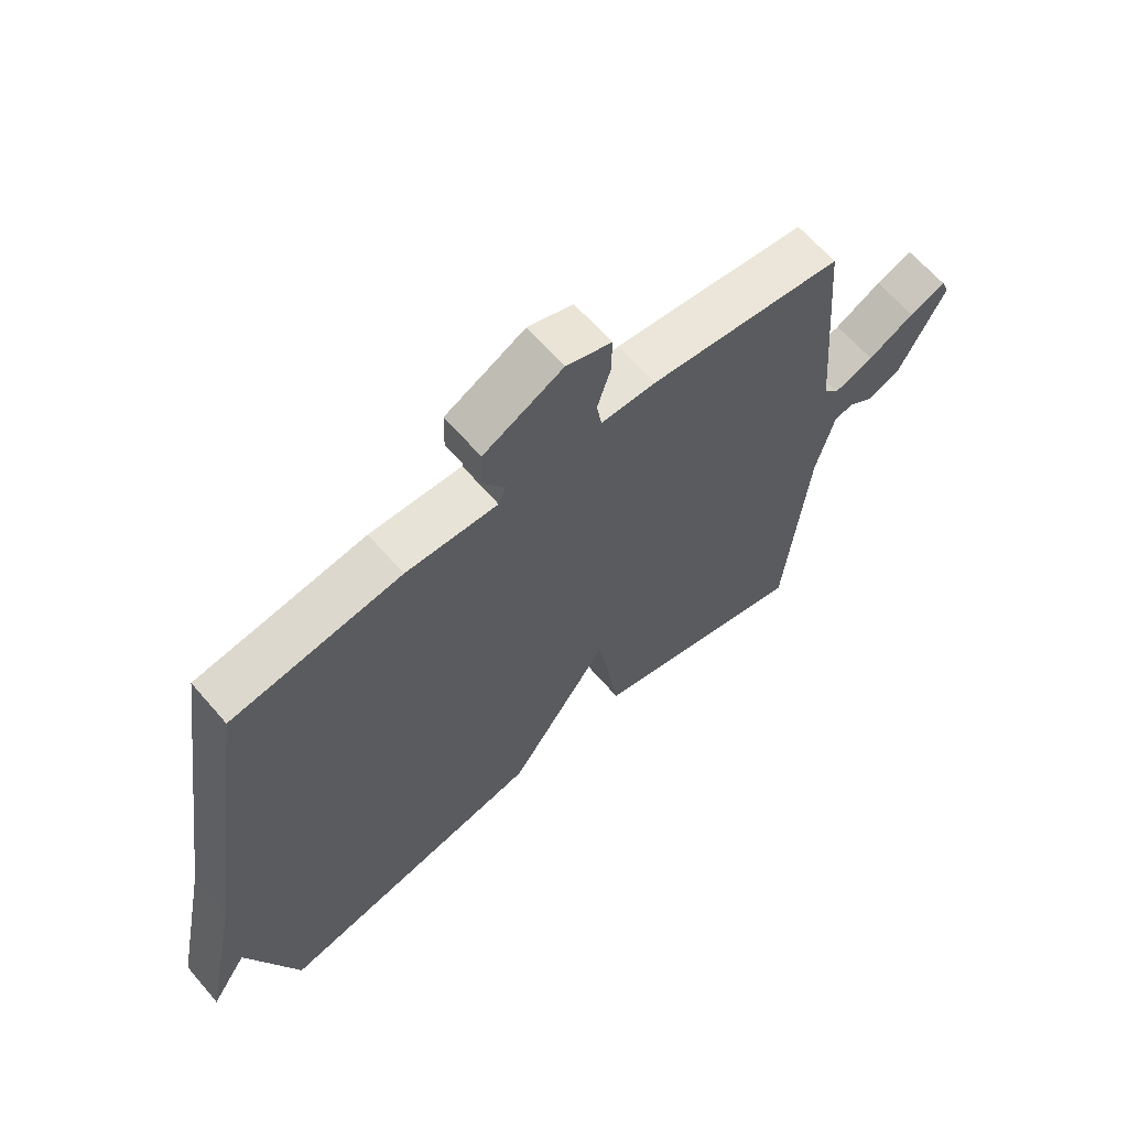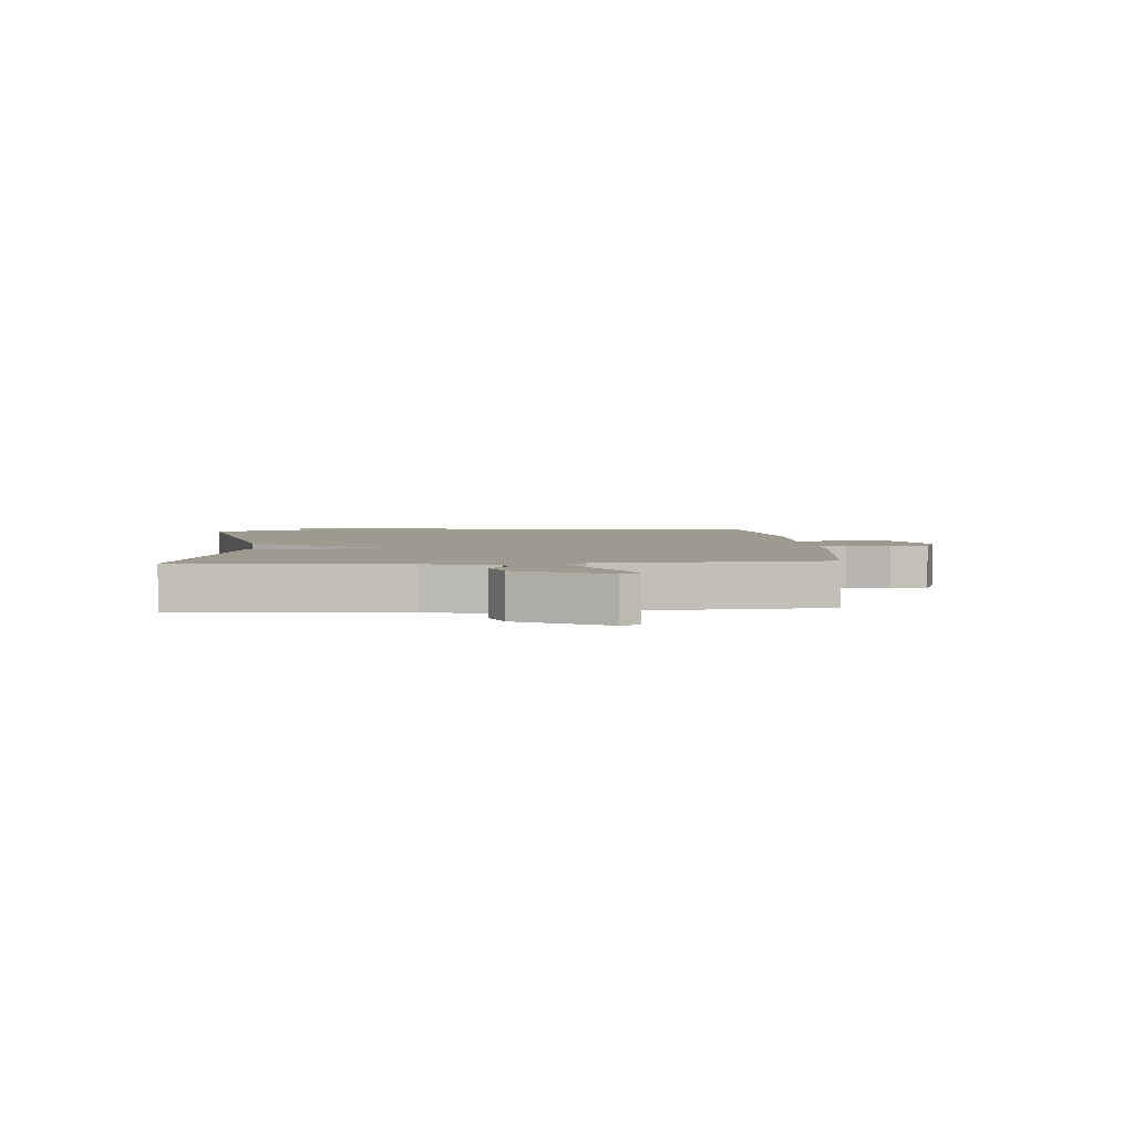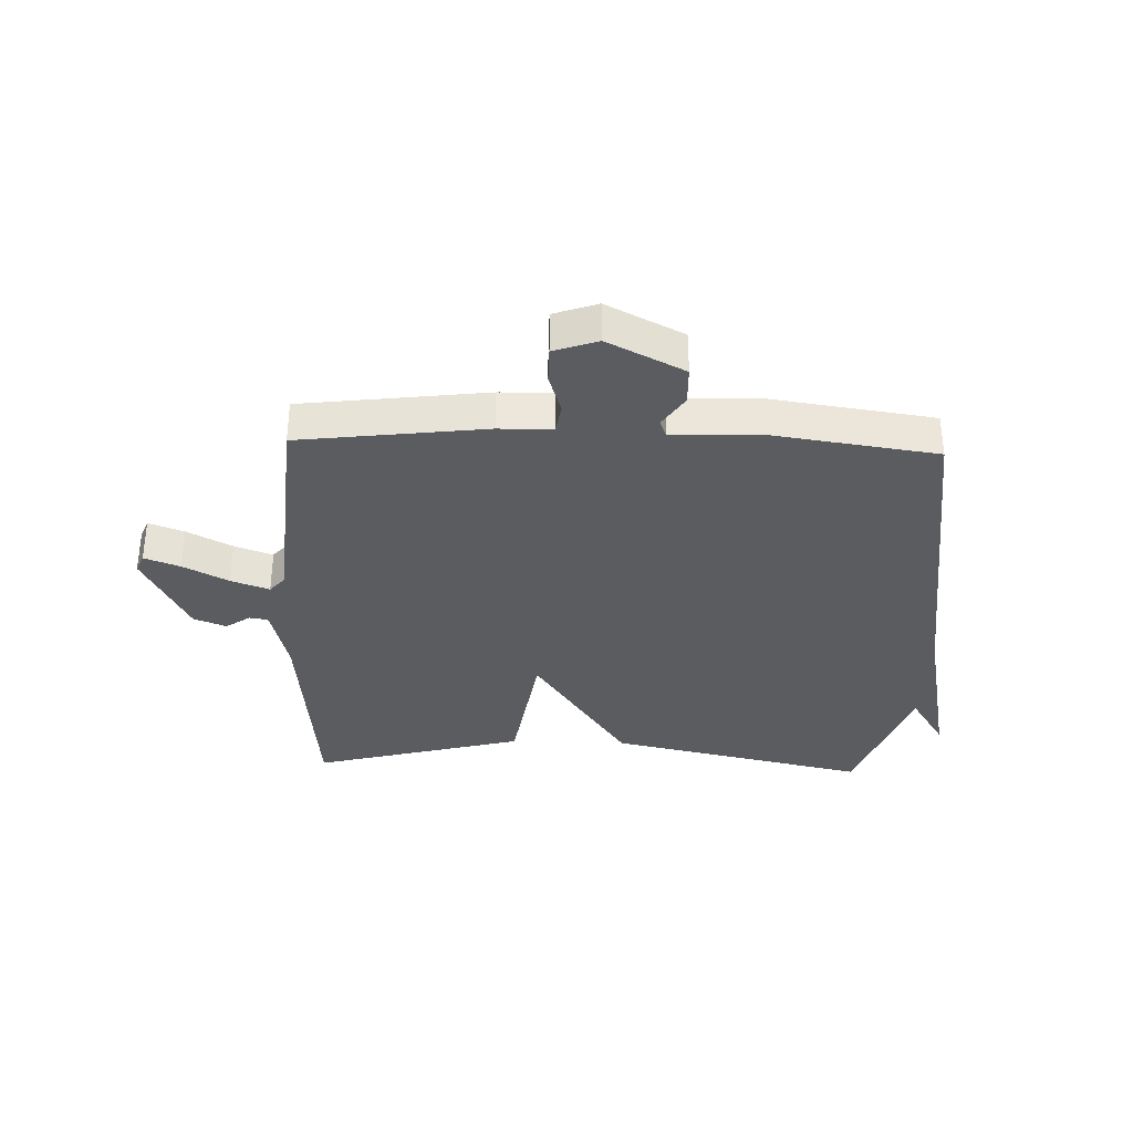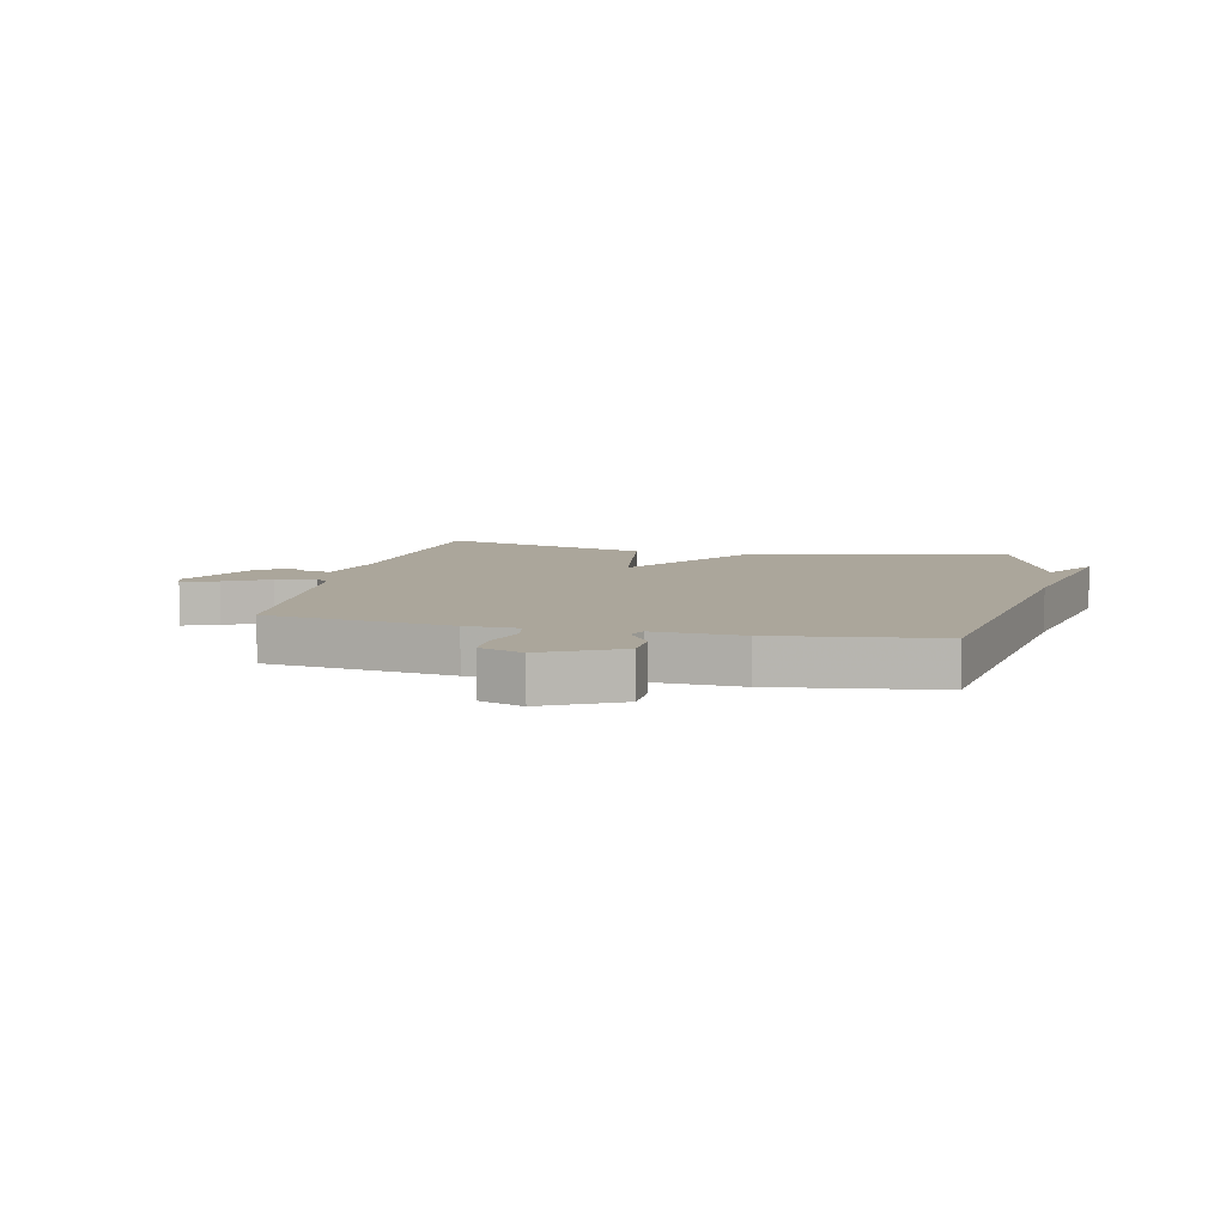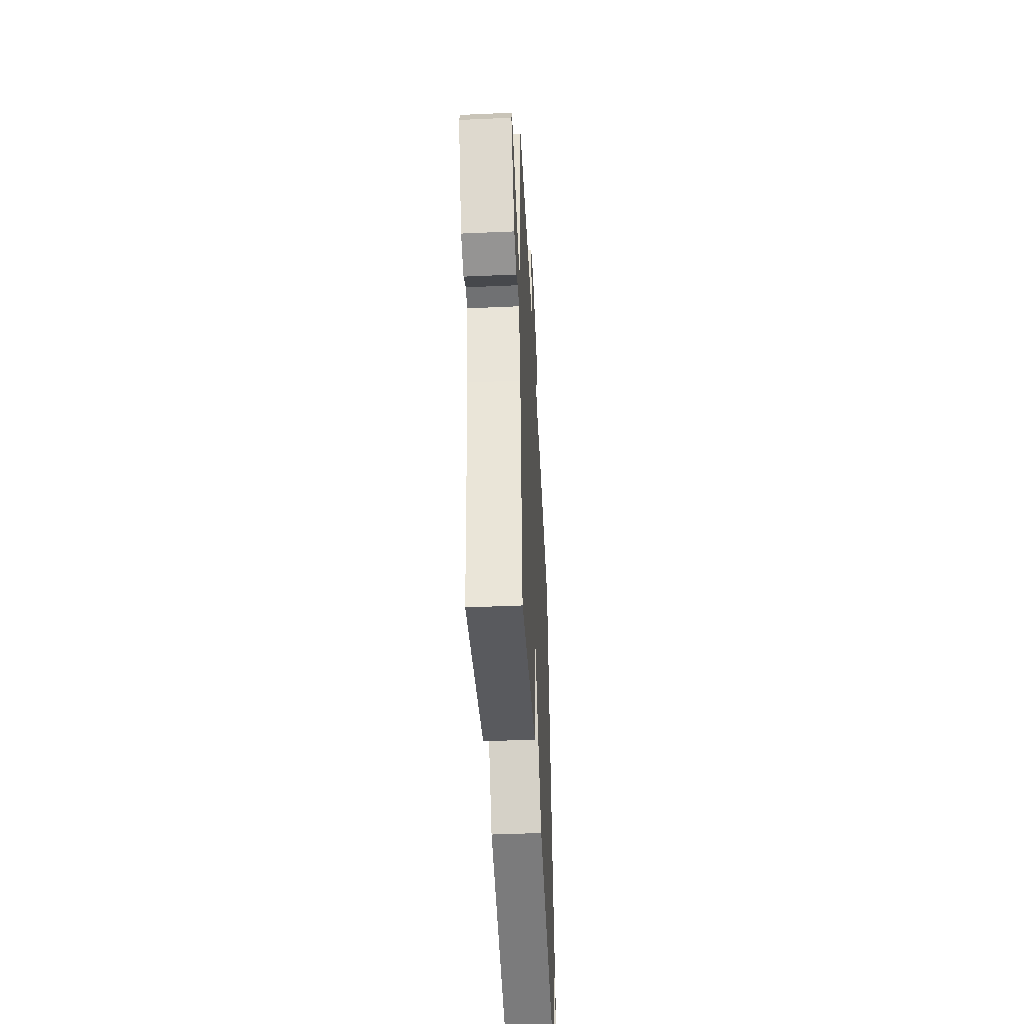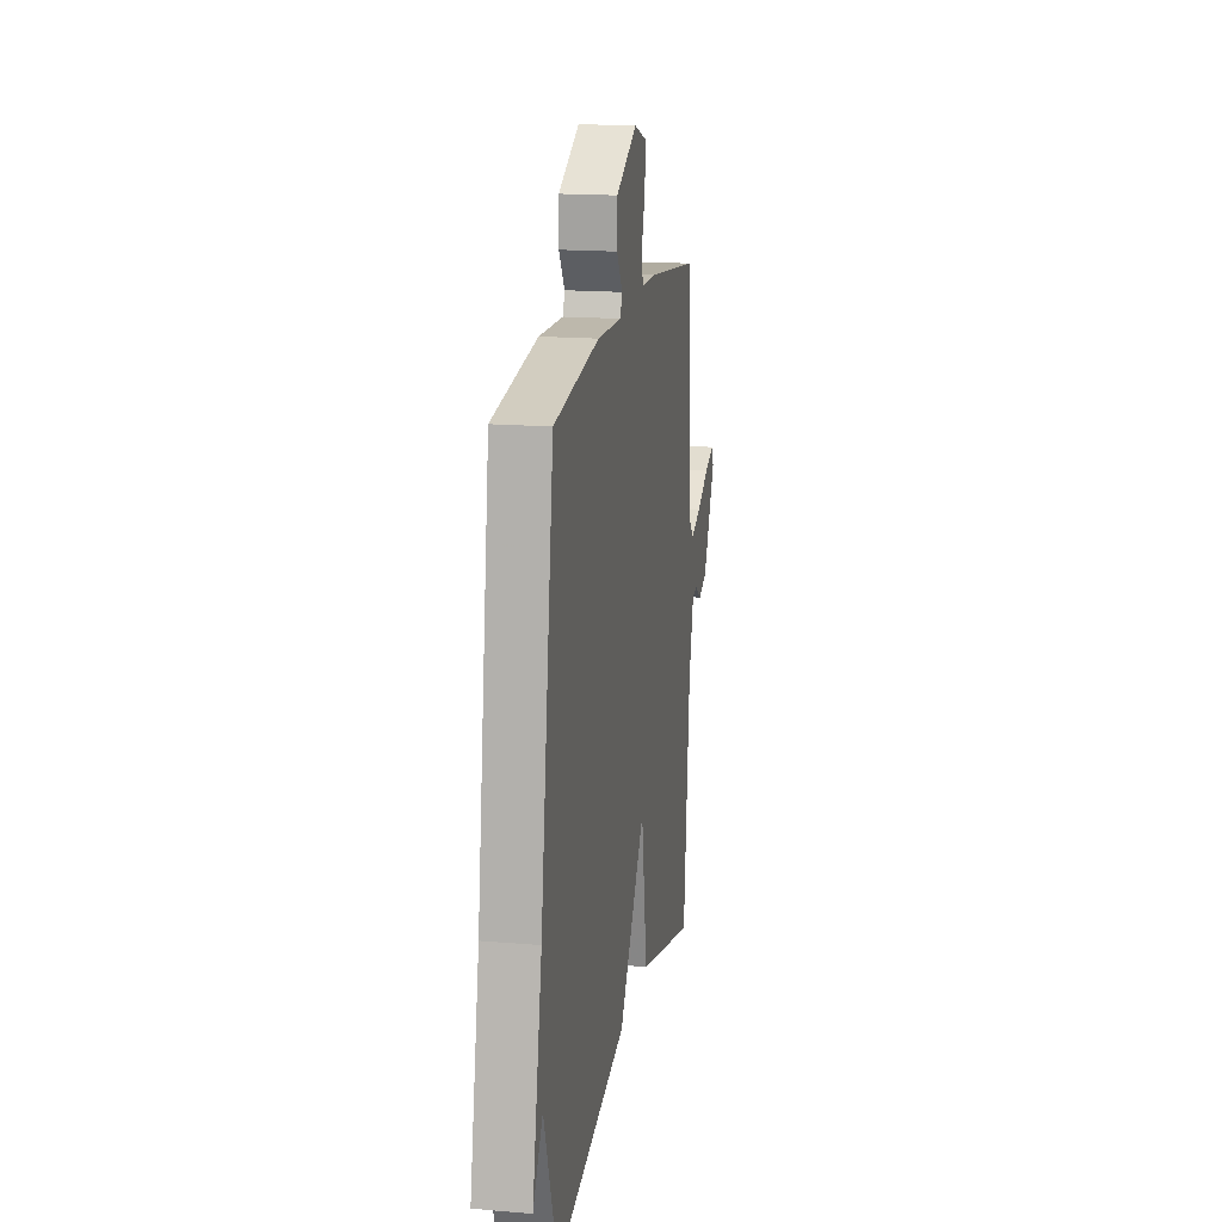
<metadata>
{"format":"obj","ext":"obj","renderer":"f3d","projection":"perspective","resolution":1024,"background":"white","views":[{"elev":64.2,"azim":139.3,"up":"+Z"},{"elev":3.6,"azim":-94.0,"up":"+Y"},{"elev":-34.2,"azim":-2.0,"up":"+Y"},{"elev":8.0,"azim":12.9,"up":"+Y"},{"elev":-46.4,"azim":-87.1,"up":"+Z"},{"elev":17.0,"azim":99.8,"up":"+Z"}]}
</metadata>
<code>
v -0.5 0.07 -0.5
v -0.537 0.07 -0.122
v -0.567 0.07 -0.003
v -0.599 0.07 0.002
v -0.639 0.07 -0.026
v -0.694 0.07 -0.005
v -0.77 0.07 0.145
v -0.757 0.07 0.176
v -0.697 0.07 0.154
v -0.621 0.07 0.114
v -0.556 0.07 0.091
v -0.531 0.07 0.12
v -0.5 0.07 0.5
v -0.185 0.07 0.54
v -0.095 0.07 0.541
v -0.087 0.07 0.591
v -0.109 0.07 0.661
v -0.109 0.07 0.723
v -0.035 0.07 0.749
v 0.095 0.07 0.684
v 0.097 0.07 0.618
v 0.061 0.07 0.563
v 0.073 0.07 0.533
v 0.223 0.07 0.539
v 0.5 0.07 0.5
v 0.583 0.07 -0.059
v 0.643 0.07 -0.353
v 0.583 0.07 -0.259
v 0.5 0.07 -0.5
v 0.058 0.07 -0.405
v -0.105 0.07 -0.168
v -0.142 0.07 -0.405
v -0.5 0 -0.5
v -0.537 0 -0.122
v -0.567 0 -0.003
v -0.599 0 0.002
v -0.639 0 -0.026
v -0.694 0 -0.005
v -0.77 0 0.145
v -0.757 0 0.176
v -0.697 0 0.154
v -0.621 0 0.114
v -0.556 0 0.091
v -0.531 0 0.12
v -0.5 0 0.5
v -0.185 0 0.54
v -0.095 0 0.541
v -0.087 0 0.591
v -0.109 0 0.661
v -0.109 0 0.723
v -0.035 0 0.749
v 0.095 0 0.684
v 0.097 0 0.618
v 0.061 0 0.563
v 0.073 0 0.533
v 0.223 0 0.539
v 0.5 0 0.5
v 0.583 0 -0.059
v 0.643 0 -0.353
v 0.583 0 -0.259
v 0.5 0 -0.5
v 0.058 0 -0.405
v -0.105 0 -0.168
v -0.142 0 -0.405
f 31 32 1 2
f 28 29 30 31
f 26 27 28
f 26 28 31
f 25 26 31
f 24 25 31
f 23 24 31
f 31 2 3
f 23 31 3
f 22 23 3
f 20 21 22
f 19 20 22
f 18 19 22
f 17 18 22
f 16 17 22
f 15 16 22
f 12 13 14 15
f 22 3 4
f 15 22 4
f 12 15 4
f 11 12 4
f 8 9 10
f 7 8 10
f 6 7 10
f 5 6 10
f 4 5 10
f 4 10 11
f 34 33 64 63
f 63 62 61 60
f 60 59 58
f 63 60 58
f 63 58 57
f 63 57 56
f 63 56 55
f 35 34 63
f 35 63 55
f 35 55 54
f 54 53 52
f 54 52 51
f 54 51 50
f 54 50 49
f 54 49 48
f 54 48 47
f 47 46 45 44
f 36 35 54
f 36 54 47
f 36 47 44
f 36 44 43
f 42 41 40
f 42 40 39
f 42 39 38
f 42 38 37
f 42 37 36
f 43 42 36
f 1 33 34 2
f 2 34 35 3
f 3 35 36 4
f 4 36 37 5
f 5 37 38 6
f 6 38 39 7
f 7 39 40 8
f 8 40 41 9
f 9 41 42 10
f 10 42 43 11
f 11 43 44 12
f 12 44 45 13
f 13 45 46 14
f 14 46 47 15
f 15 47 48 16
f 16 48 49 17
f 17 49 50 18
f 18 50 51 19
f 19 51 52 20
f 20 52 53 21
f 21 53 54 22
f 22 54 55 23
f 23 55 56 24
f 24 56 57 25
f 25 57 58 26
f 26 58 59 27
f 27 59 60 28
f 28 60 61 29
f 29 61 62 30
f 30 62 63 31
f 31 63 64 32
f 32 64 33 1

</code>
